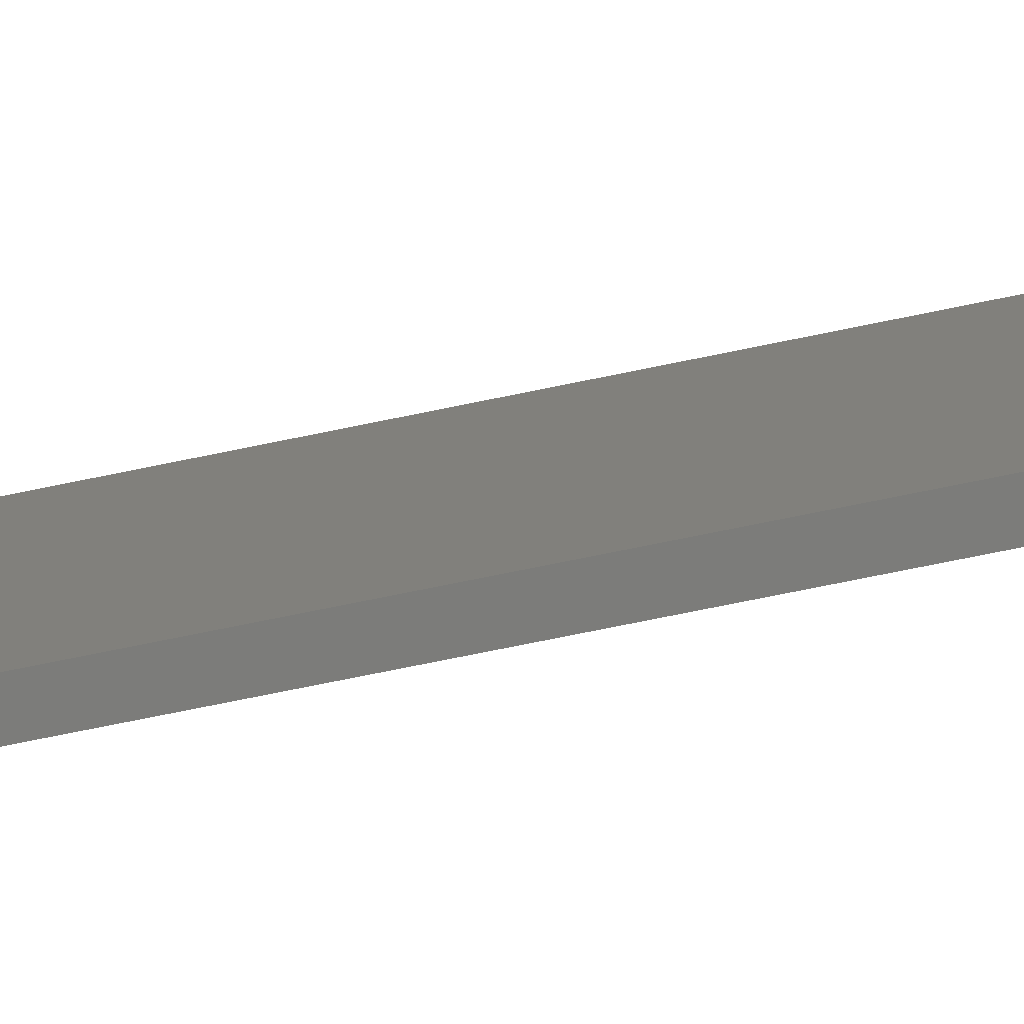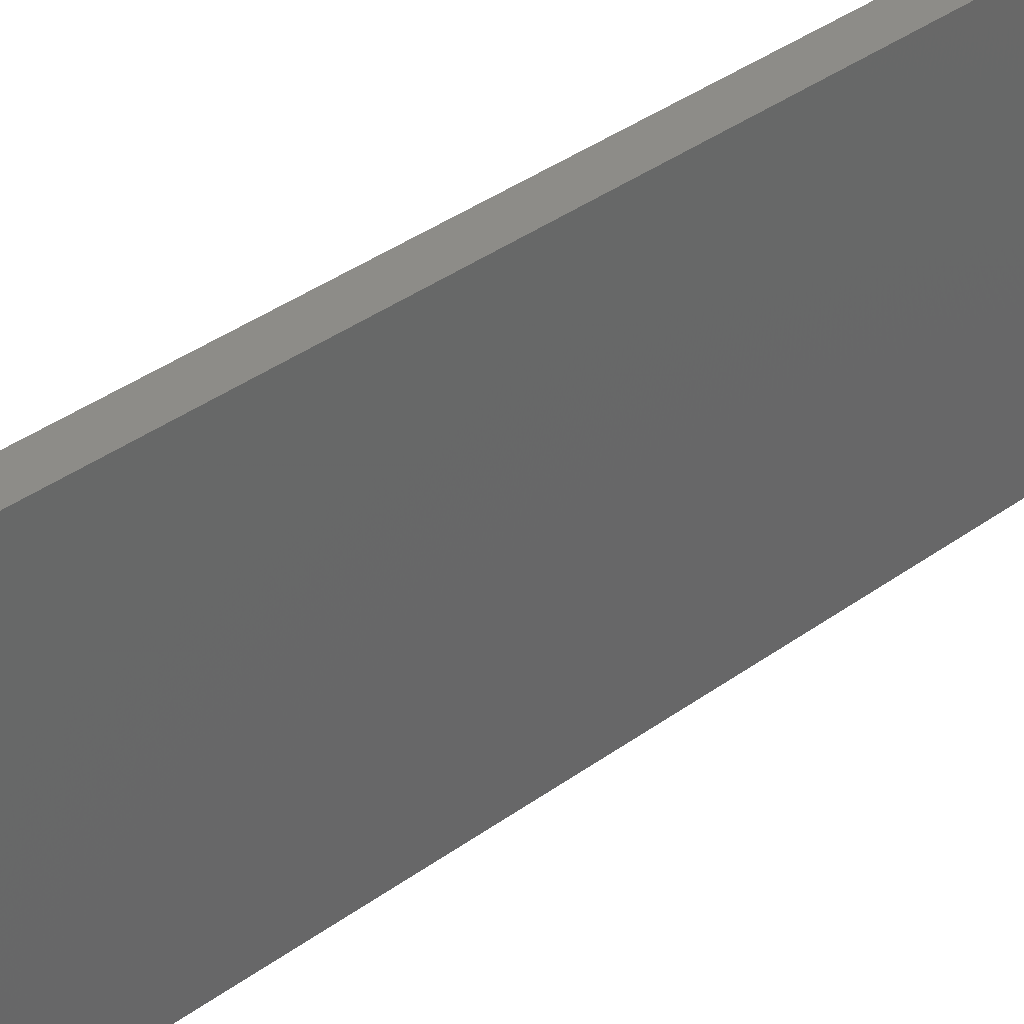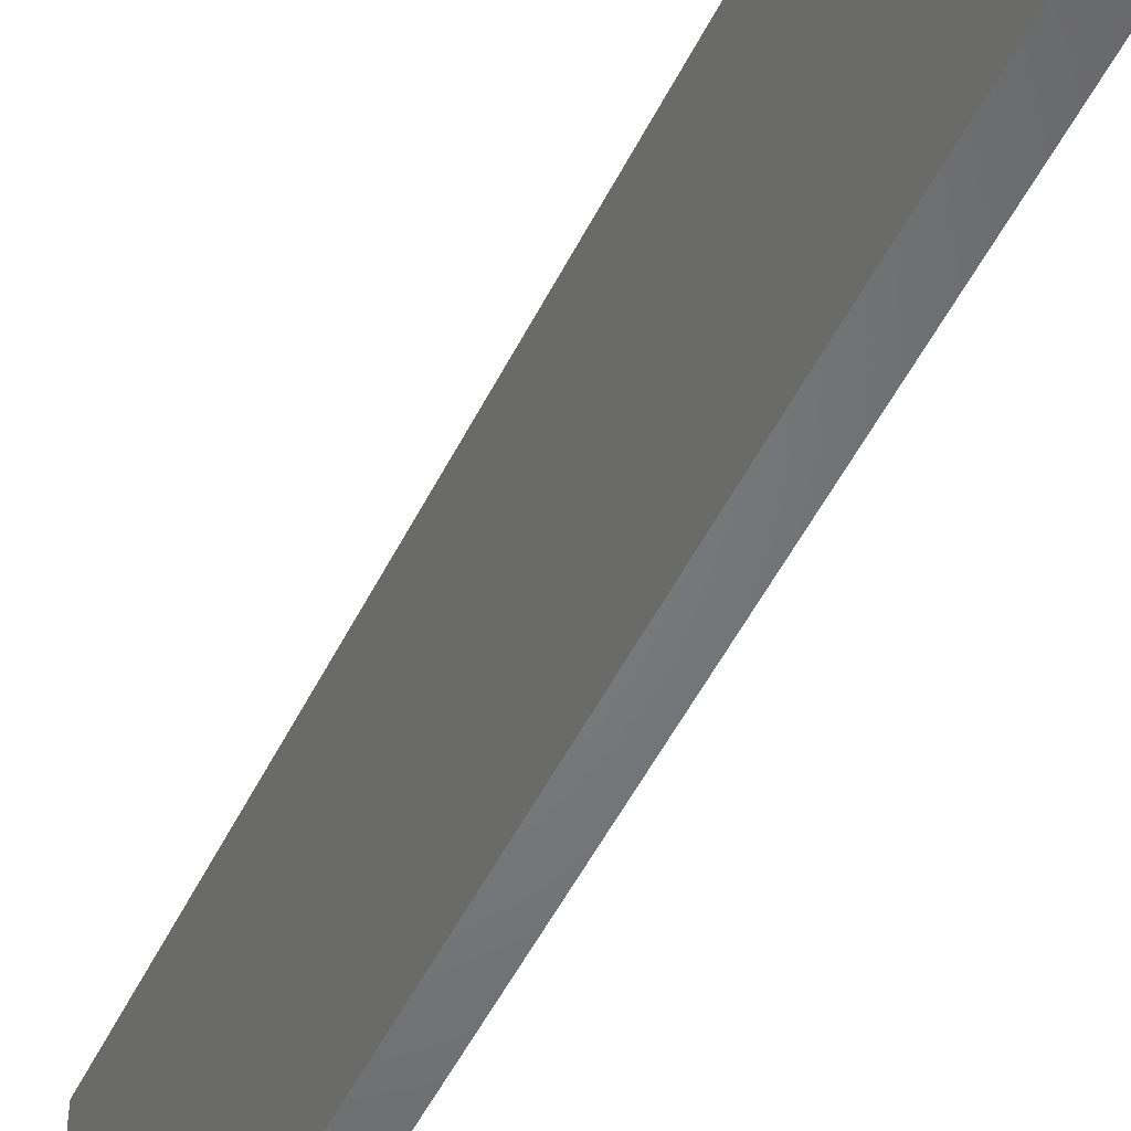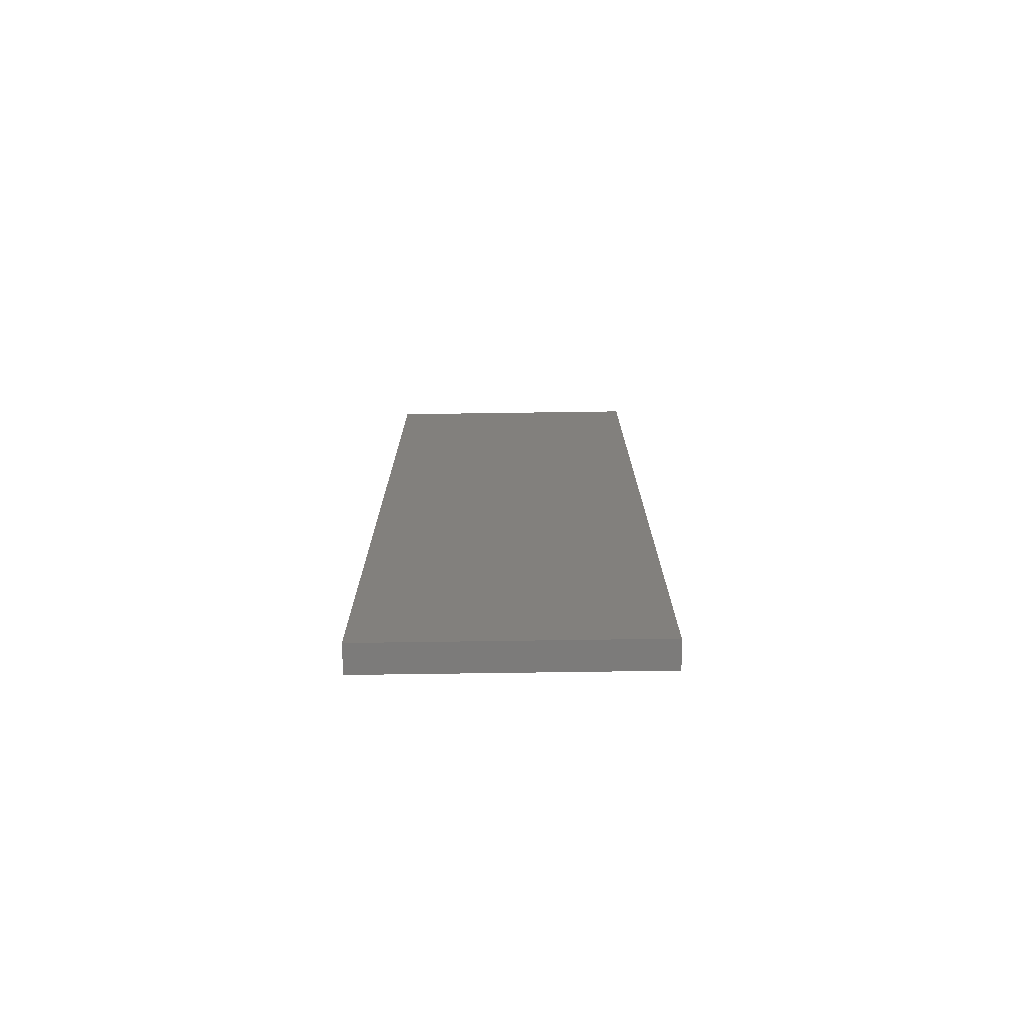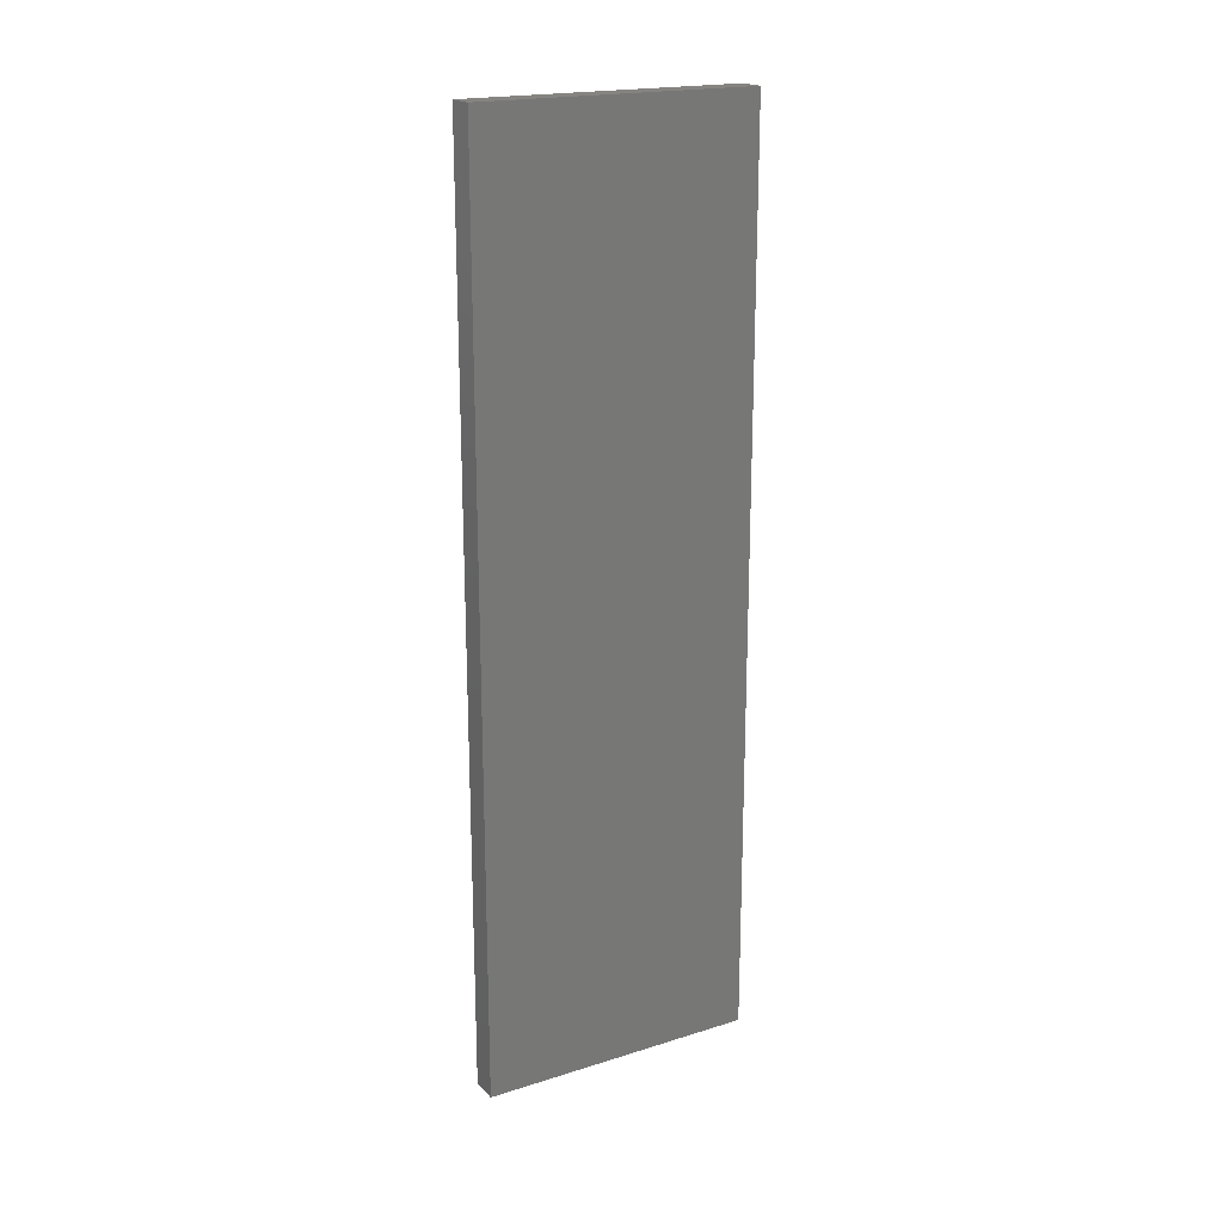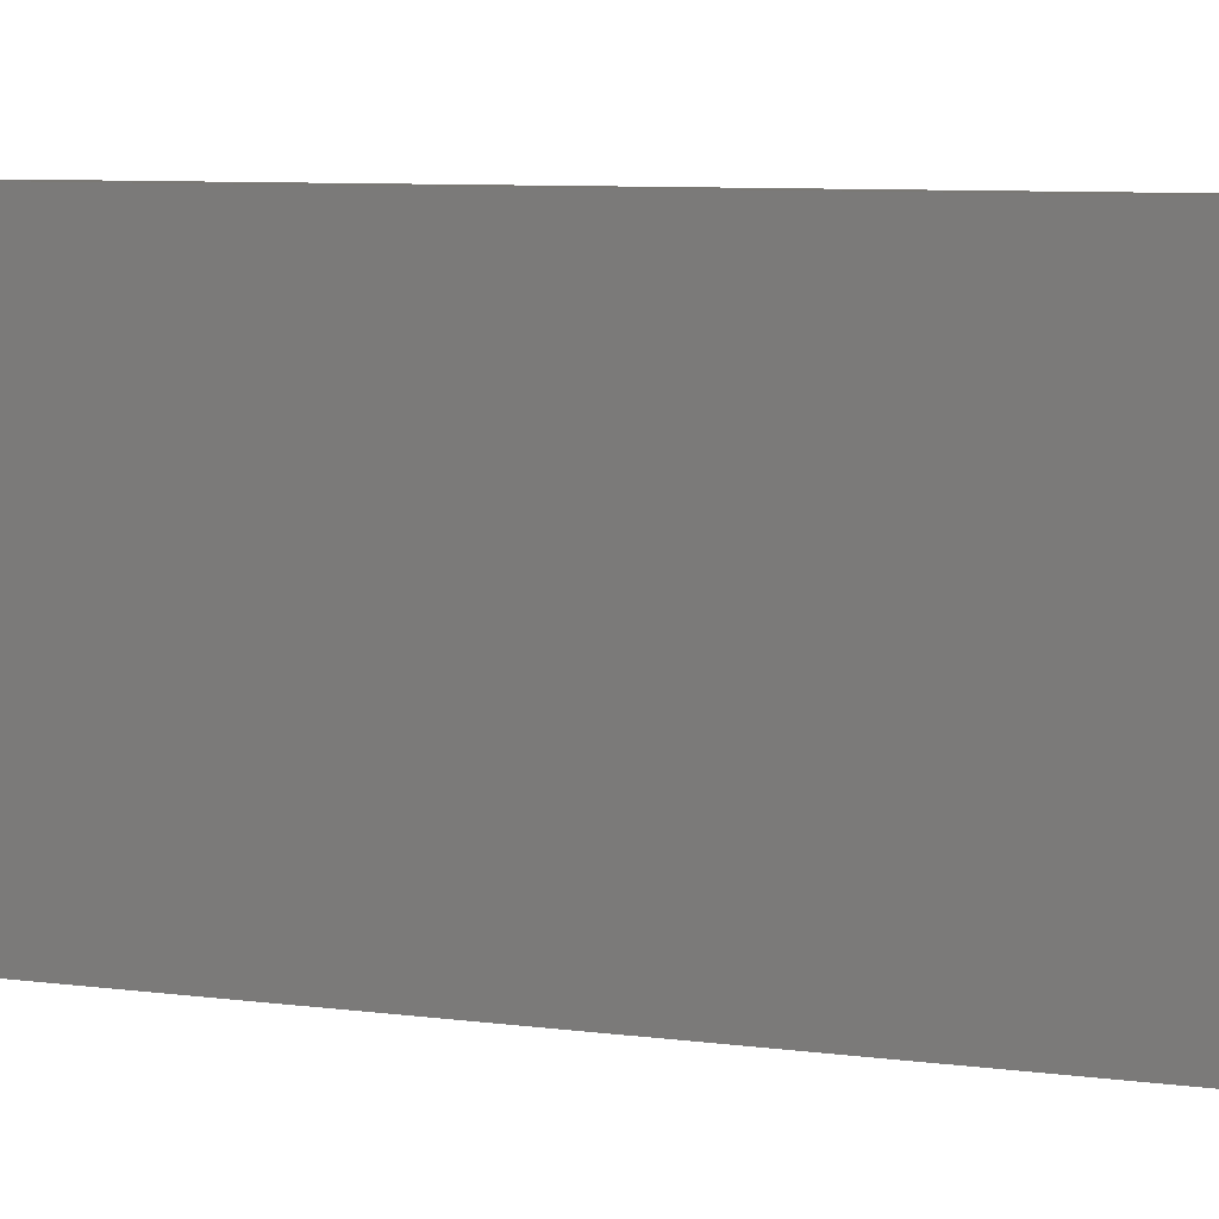
<metadata>
{"format":"stl","ext":"stl","renderer":"f3d","projection":"perspective","resolution":1024,"background":"white","views":[{"elev":-75.2,"azim":101.5,"up":"+Y"},{"elev":36.5,"azim":-133.7,"up":"+Y"},{"elev":-51.1,"azim":154.2,"up":"+Y"},{"elev":-74.9,"azim":-89.2,"up":"+Z"},{"elev":19.7,"azim":60.0,"up":"+Z"},{"elev":5.6,"azim":117.6,"up":"+Y"}]}
</metadata>
<code>
# stl→obj: 8 verts, 12 faces
v 0.3169 -0.2148 0.199
v 0.3208 -0.2148 0.199
v 0.3208 -0.2541 0.199
v 0.3169 -0.2541 0.199
v 0.3208 -0.2541 0.3276
v 0.3208 -0.2148 0.3276
v 0.3169 -0.2541 0.3276
v 0.3169 -0.2148 0.3276
f 1 2 3
f 1 3 4
f 5 3 2
f 5 2 6
f 5 7 4
f 5 4 3
f 8 6 2
f 8 2 1
f 8 1 4
f 8 4 7
f 8 7 5
f 8 5 6

</code>
